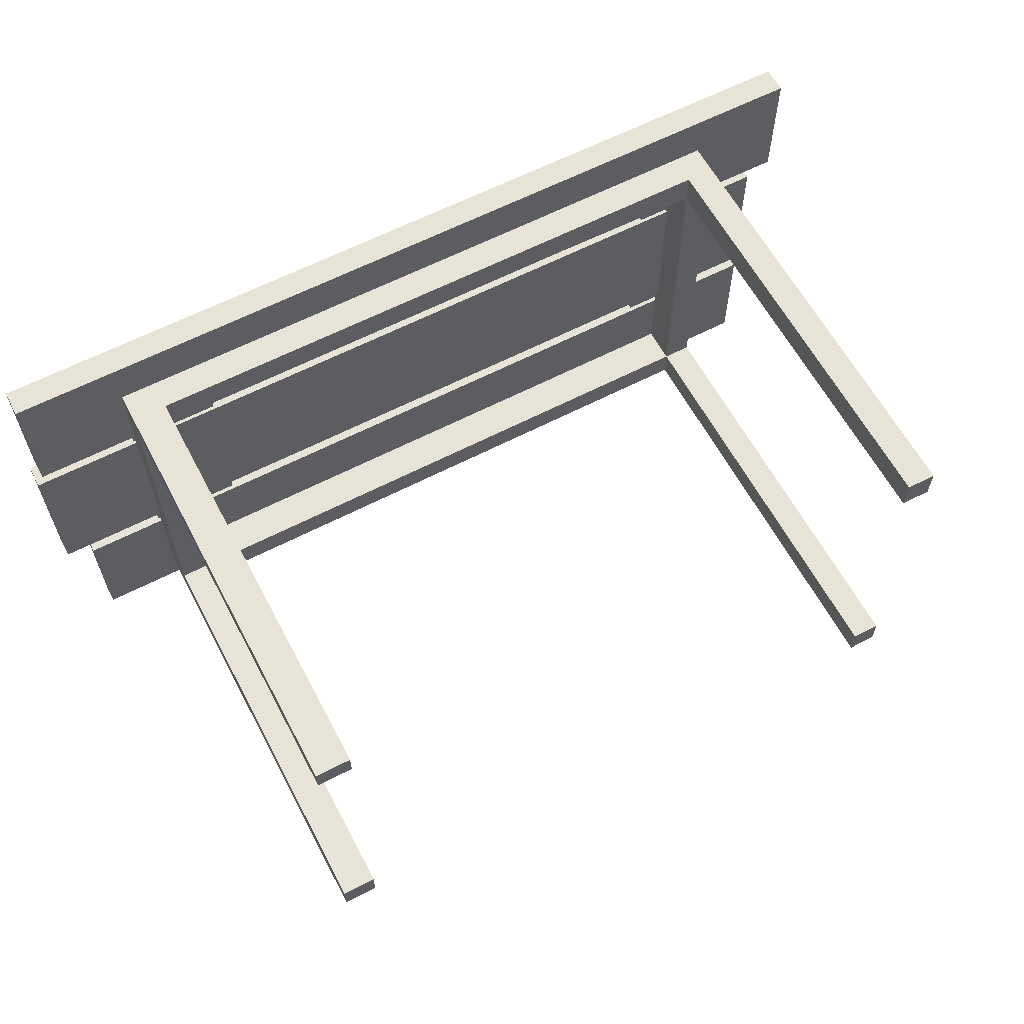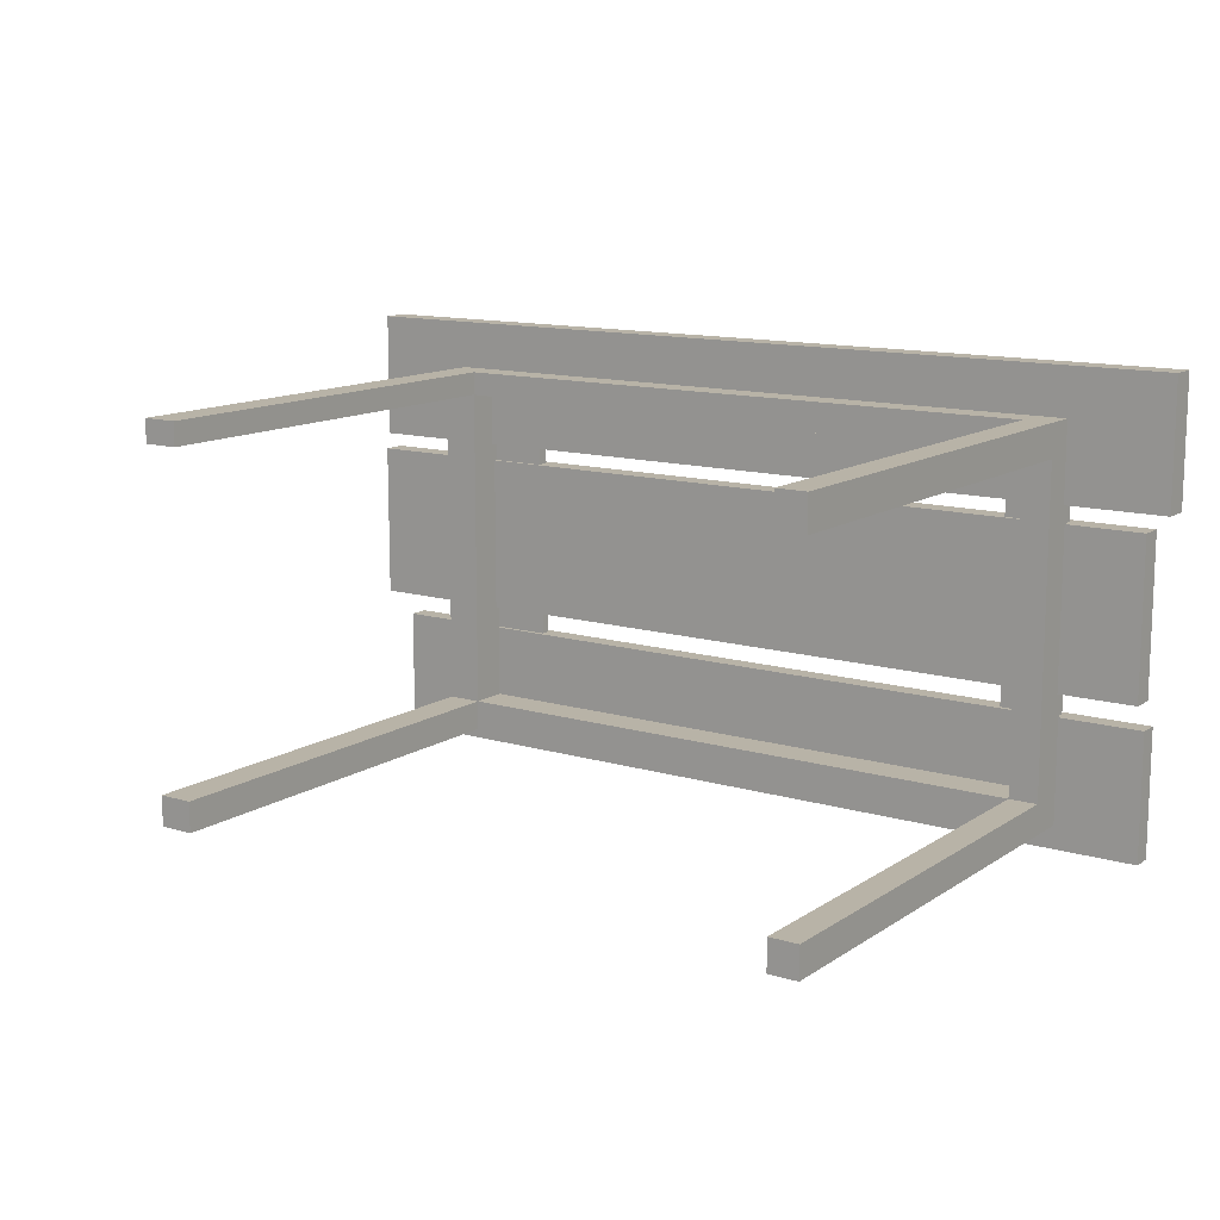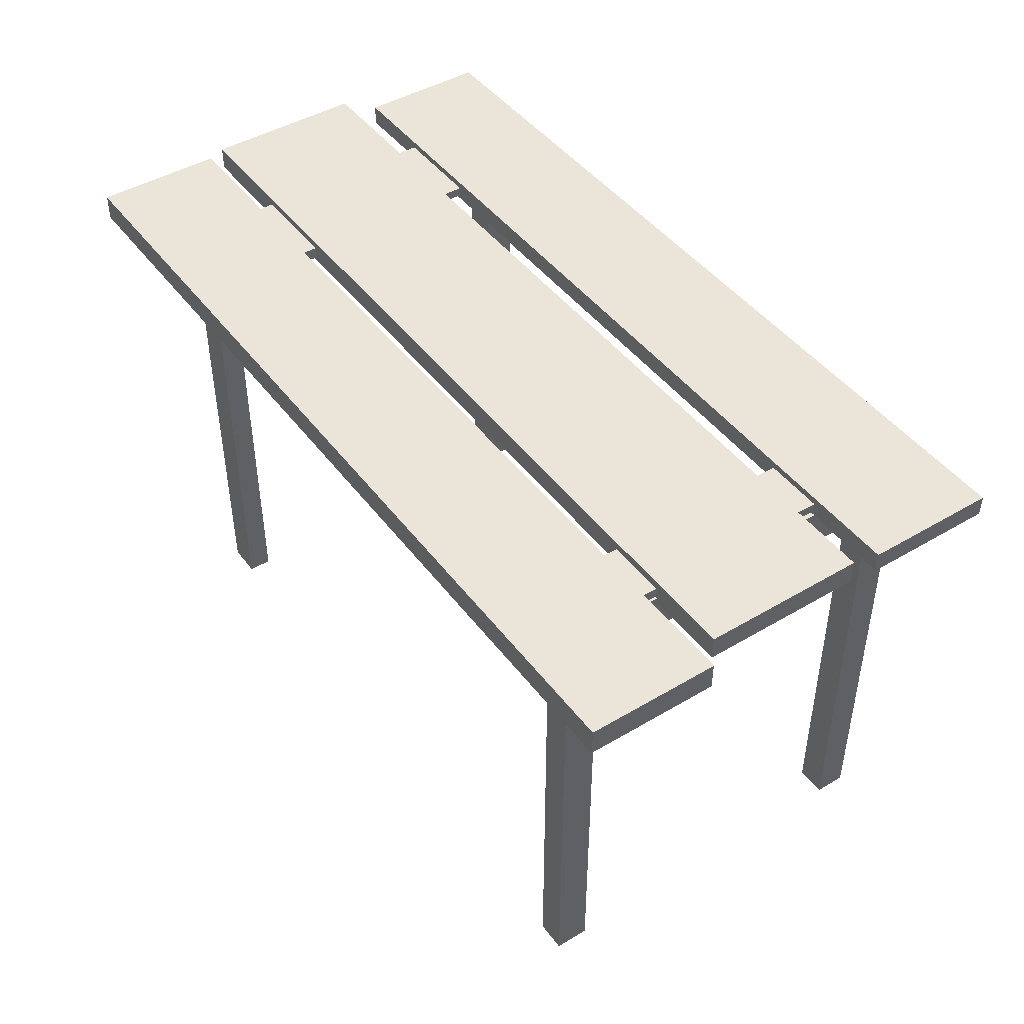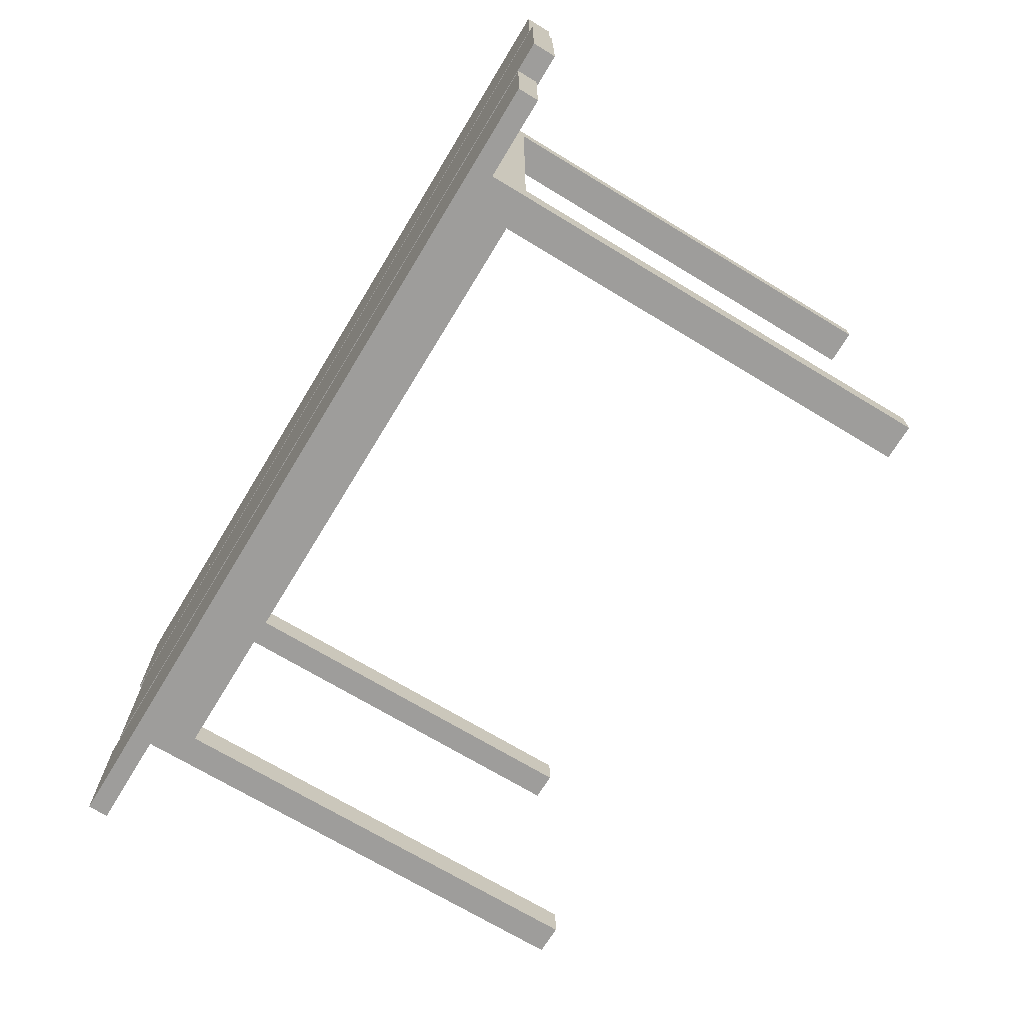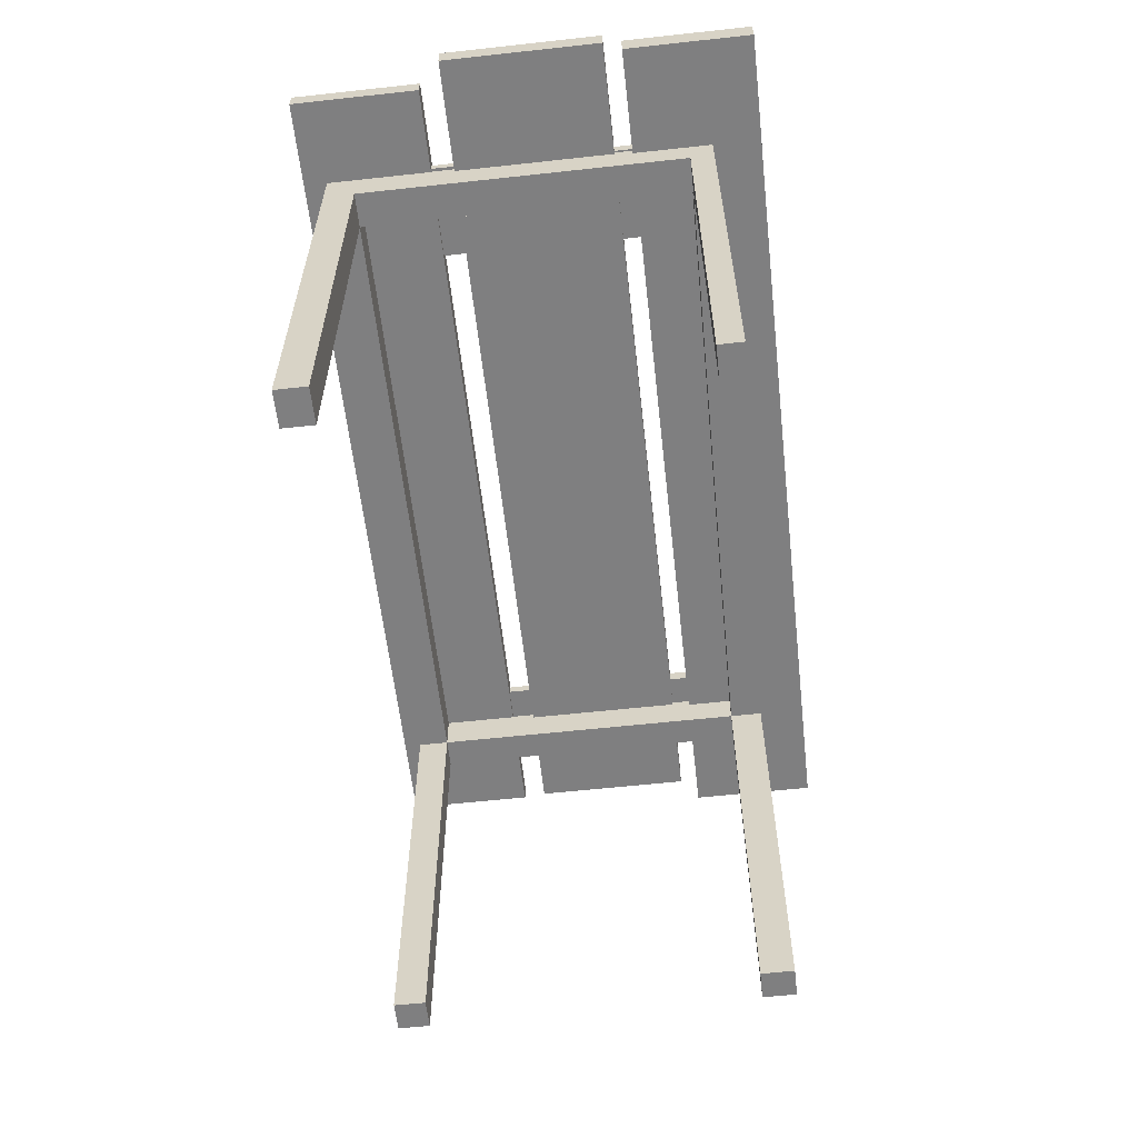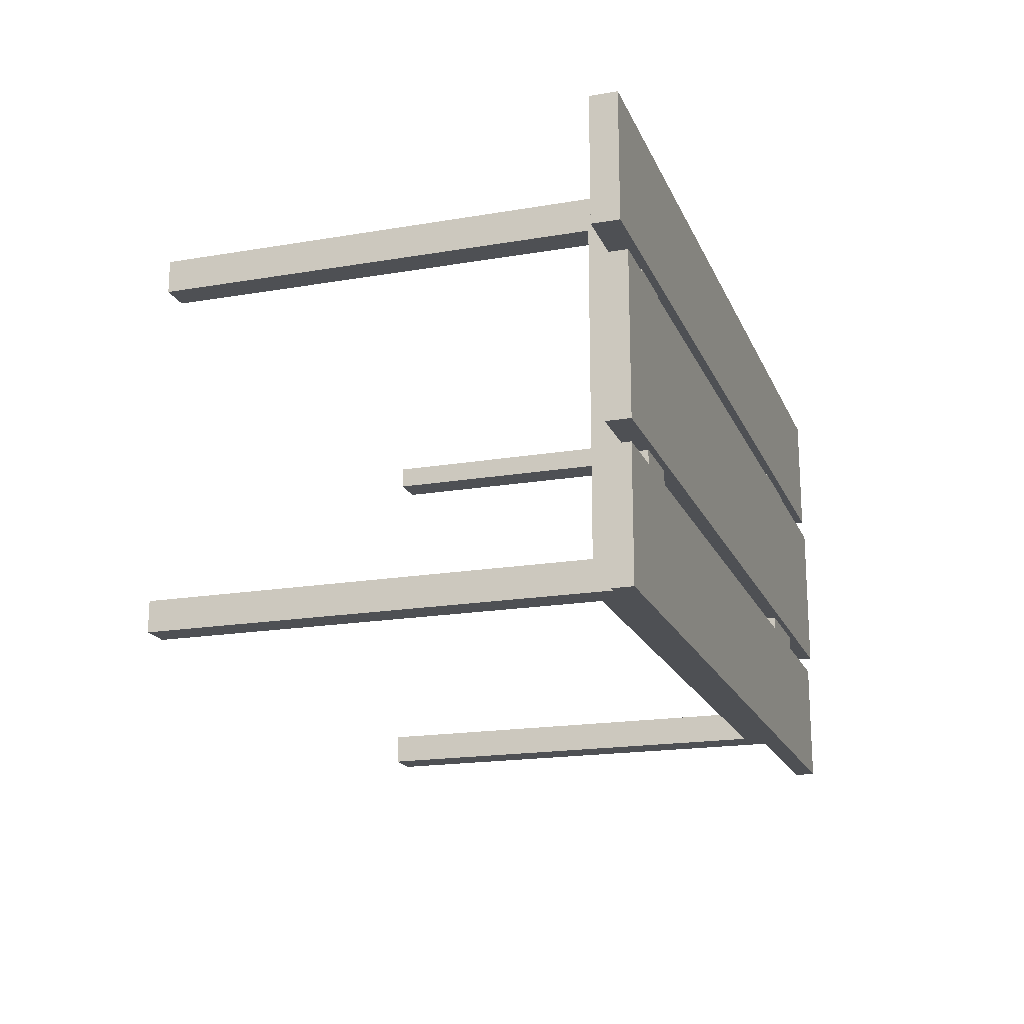
<metadata>
{"format":"obj","ext":"obj","renderer":"f3d","projection":"perspective","resolution":1024,"background":"white","views":[{"elev":61.5,"azim":-27.9,"up":"+Z"},{"elev":12.7,"azim":34.5,"up":"+Z"},{"elev":45.3,"azim":55.5,"up":"+Y"},{"elev":-70.4,"azim":-121.2,"up":"+Z"},{"elev":-59.8,"azim":-83.6,"up":"+Y"},{"elev":-18.5,"azim":108.1,"up":"+Z"}]}
</metadata>
<code>
o Cube_Cube.001
v -2.033 -0.001235 0.3703
v -2.033 -0.001235 -0.3703
v 2.033 -0.1121 0.3703
v 2.033 -0.001235 0.3703
v 2.033 -0.1121 -0.3703
v -2.033 -0.1121 0.3703
v -2.033 -0.1121 -0.3703
v 2.033 -0.001235 -0.3703
v 1.659 -0.1121 0.3703
v 1.659 -0.001235 0.3703
v 1.386 -0.001235 0.3703
v 1.386 -0.001235 -0.3703
v -1.52 -0.1121 -0.3703
v -1.52 -0.001235 0.3703
v -1.52 -0.001235 -0.3703
v -1.52 -0.1121 0.3703
v -1.089 -0.001235 -0.3703
v -1.089 -0.1121 0.3703
v 1.386 -0.1121 0.3703
v -1.089 -0.001235 0.3703
v 1.386 -0.09559 0.3703
v 1.659 -0.09559 0.3703
v 1.659 -0.0382 0.3703
v 1.386 -0.0382 0.3703
v -1.089 -0.0382 0.3703
v -1.52 -0.0382 0.3703
v -1.52 -0.09559 0.3703
v -1.089 -0.09559 0.3703
v 1.386 -0.09559 0.454
v 1.659 -0.09559 0.454
v 1.386 -0.0382 0.454
v -1.089 -0.09559 0.454
v 1.659 -0.0382 0.454
v -1.089 -0.0382 0.454
v -1.52 -0.0382 0.454
v -1.52 -0.09559 0.454
v 1.386 -0.1293 0.454
v 1.659 -0.1293 0.454
v 1.659 -0.004502 0.454
v 1.386 -0.004502 0.454
v -1.089 -0.004502 0.454
v -1.52 -0.004502 0.454
v -1.52 -0.1293 0.454
v -1.089 -0.1293 0.454
v 1.386 -0.1293 1.044
v 1.659 -0.1293 1.044
v 1.659 -0.004502 1.044
v 1.386 -0.004502 1.044
v -1.089 -0.004502 1.044
v -1.52 -0.004502 1.044
v -1.52 -0.1293 1.044
v -1.089 -0.1293 1.044
v -2 -0.004502 0.454
v -2 -0.1293 0.454
v -2 -0.004502 1.044
v -2 -0.1293 1.044
v 2.139 -0.004502 0.454
v 2.139 -0.1293 0.454
v 2.139 -0.004502 1.044
v 2.139 -0.1293 1.044
v 1.659 -0.001235 -0.3703
v 1.659 -0.1121 -0.3703
v 1.386 -0.1121 -0.3703
v -1.089 -0.1121 -0.3703
v 1.386 -0.02864 -0.3703
v 1.659 -0.02864 -0.3703
v 1.659 -0.07197 -0.3703
v 1.386 -0.07197 -0.3703
v -1.089 -0.07197 -0.3703
v -1.52 -0.07197 -0.3703
v -1.52 -0.02864 -0.3703
v -1.089 -0.02864 -0.3703
v 1.386 -0.02864 -0.4792
v 1.659 -0.02864 -0.4792
v 1.659 -0.07197 -0.4792
v 1.386 -0.07197 -0.4792
v -1.089 -0.07197 -0.4792
v -1.52 -0.07197 -0.4792
v -1.52 -0.02864 -0.4792
v -1.089 -0.02864 -0.4792
v 1.386 0.003143 -0.4792
v 1.659 0.003143 -0.4792
v 1.659 -0.09171 -0.4792
v 1.386 -0.09171 -0.4792
v -1.089 -0.09171 -0.4792
v -1.52 -0.09171 -0.4792
v -1.52 0.003143 -0.4792
v -1.089 0.003143 -0.4792
v 1.386 0.003143 -1.073
v 1.659 0.003143 -1.073
v 1.659 -0.09171 -1.073
v 1.386 -0.09171 -1.073
v -1.089 -0.09171 -1.073
v -1.52 -0.09171 -1.073
v -1.52 0.003143 -1.073
v -1.089 0.003143 -1.073
v 2.06 0.003143 -0.4792
v 2.06 -0.09171 -0.4792
v 2.06 0.003143 -1.073
v 2.06 -0.09171 -1.073
v -1.903 0.003143 -0.4792
v -1.903 -0.09171 -0.4792
v -1.903 0.003143 -1.073
v -1.903 -0.09171 -1.073
v -1.512 -0.2711 -0.823
v -1.512 -0.08776 -0.823
v -1.512 -0.2711 -0.9654
v -1.512 -0.08776 -0.9654
v 1.67 -0.2711 -0.823
v 1.67 -0.08776 -0.823
v 1.67 -0.2711 -0.9654
v 1.67 -0.08776 -0.9654
v -1.349 -0.2711 -0.9654
v -1.349 -0.08776 -0.9654
v -1.349 -0.2711 -0.823
v -1.349 -0.08776 -0.823
v 1.534 -0.08776 -0.9654
v 1.534 -0.2711 -0.823
v 1.534 -0.2711 -0.9654
v 1.534 -0.08776 -0.823
v -1.512 -0.2711 0.8217
v -1.512 -0.08776 0.8217
v 1.67 -0.08776 0.8217
v 1.67 -0.2711 0.8217
v 1.534 -0.2711 0.8217
v -1.349 -0.08776 0.8217
v -1.349 -0.2711 0.8217
v 1.534 -0.08776 0.8217
v 1.67 -0.08776 0.6687
v 1.67 -0.2711 0.6687
v 1.534 -0.08776 0.6687
v 1.534 -0.2711 0.6687
v -1.512 -0.08776 0.7127
v -1.349 -0.08776 0.7127
v -1.349 -0.2711 0.7127
v -1.512 -0.2711 0.7127
v -1.512 -2.299 -0.9654
v -1.512 -2.299 -0.823
v -1.349 -2.299 -0.9654
v 1.67 -2.299 -0.823
v 1.67 -2.299 -0.9654
v 1.534 -2.299 -0.823
v -1.349 -2.299 -0.823
v 1.534 -2.299 -0.9654
v 1.534 -2.299 0.8217
v 1.67 -2.299 0.8217
v -1.512 -2.299 0.8217
v -1.349 -2.299 0.8217
v 1.67 -2.299 0.6687
v 1.534 -2.299 0.6687
v -1.349 -2.299 0.7127
v -1.512 -2.299 0.7127
f 6 1 2 7
f 7 2 8 5
f 5 8 4 3
f 7 5 3 6
f 8 2 1 4
f 16 14 1 6
f 3 4 10 9
f 19 11 20 18
f 14 16 27 26
f 18 20 25 28
f 21 22 30 29
f 23 24 31 33
f 11 19 21 24
f 9 10 23 22
f 16 18 28 27
f 20 14 26 25
f 10 11 24 23
f 19 9 22 21
f 28 25 34 32
f 26 27 36 35
f 24 21 29 31
f 22 23 33 30
f 27 28 32 36
f 25 26 35 34
f 30 33 39 38
f 31 29 37 40
f 42 43 54 53
f 44 41 49 52
f 36 32 44 43
f 34 35 42 41
f 33 31 40 39
f 29 30 38 37
f 32 34 41 44
f 35 36 43 42
f 46 47 48 45
f 52 49 50 51
f 40 37 45 48
f 46 38 58 60
f 43 44 52 51
f 41 42 50 49
f 39 40 48 47
f 37 38 46 45
f 40 41 49 48
f 53 54 56 55
f 50 42 53 55
f 51 50 55 56
f 43 51 56 54
f 58 57 59 60
f 38 39 57 58
f 39 47 59 57
f 47 46 60 59
f 44 37 45 52
f 48 49 52 45
f 40 37 44 41
f 61 62 67 66
f 70 71 79 78
f 72 69 77 80
f 64 13 70 69
f 62 63 68 67
f 17 64 69 72
f 13 15 71 70
f 63 12 65 68
f 73 74 82 81
f 75 76 84 83
f 68 65 73 76
f 66 67 75 74
f 71 72 80 79
f 69 70 78 77
f 67 68 76 75
f 65 66 74 73
f 85 86 94 93
f 87 88 96 95
f 80 77 85 88
f 78 79 87 86
f 76 73 81 84
f 74 75 83 82
f 79 80 88 87
f 77 78 86 85
f 92 89 90 91
f 94 95 96 93
f 83 84 92 91
f 81 82 90 89
f 88 85 93 96
f 94 86 102 104
f 84 81 89 92
f 90 82 97 99
f 97 98 100 99
f 91 90 99 100
f 83 91 100 98
f 82 83 98 97
f 102 101 103 104
f 86 87 101 102
f 87 95 103 101
f 95 94 104 103
f 81 89 96 88
f 85 93 92 84
f 93 96 89 92
f 84 81 88 85
f 105 106 108 107
f 119 117 112 111
f 111 112 110 109
f 130 129 123 124
f 105 107 137 138
f 114 108 106 116
f 117 114 116 120
f 119 111 141 144
f 118 120 116 115
f 107 108 114 113
f 134 133 122 126
f 112 117 120 110
f 113 119 118 115
f 113 114 117 119
f 127 126 122 121
f 124 123 128 125
f 135 134 126 127
f 111 109 140 141
f 129 131 128 123
f 133 136 121 122
f 115 105 138 143
f 131 132 125 128
f 120 118 132 131
f 118 109 130 132
f 110 120 131 129
f 109 110 129 130
f 106 105 136 133
f 105 115 135 136
f 115 116 134 135
f 116 106 133 134
f 125 127 135 132
f 125 128 126 127
f 131 132 135 134
f 144 141 140 142
f 137 139 143 138
f 152 151 148 147
f 150 149 146 145
f 124 125 145 146
f 130 124 146 149
f 135 127 148 151
f 113 115 143 139
f 127 121 147 148
f 125 132 150 145
f 109 118 142 140
f 121 136 152 147
f 118 119 144 142
f 107 113 139 137
f 132 130 149 150
f 136 135 151 152

</code>
